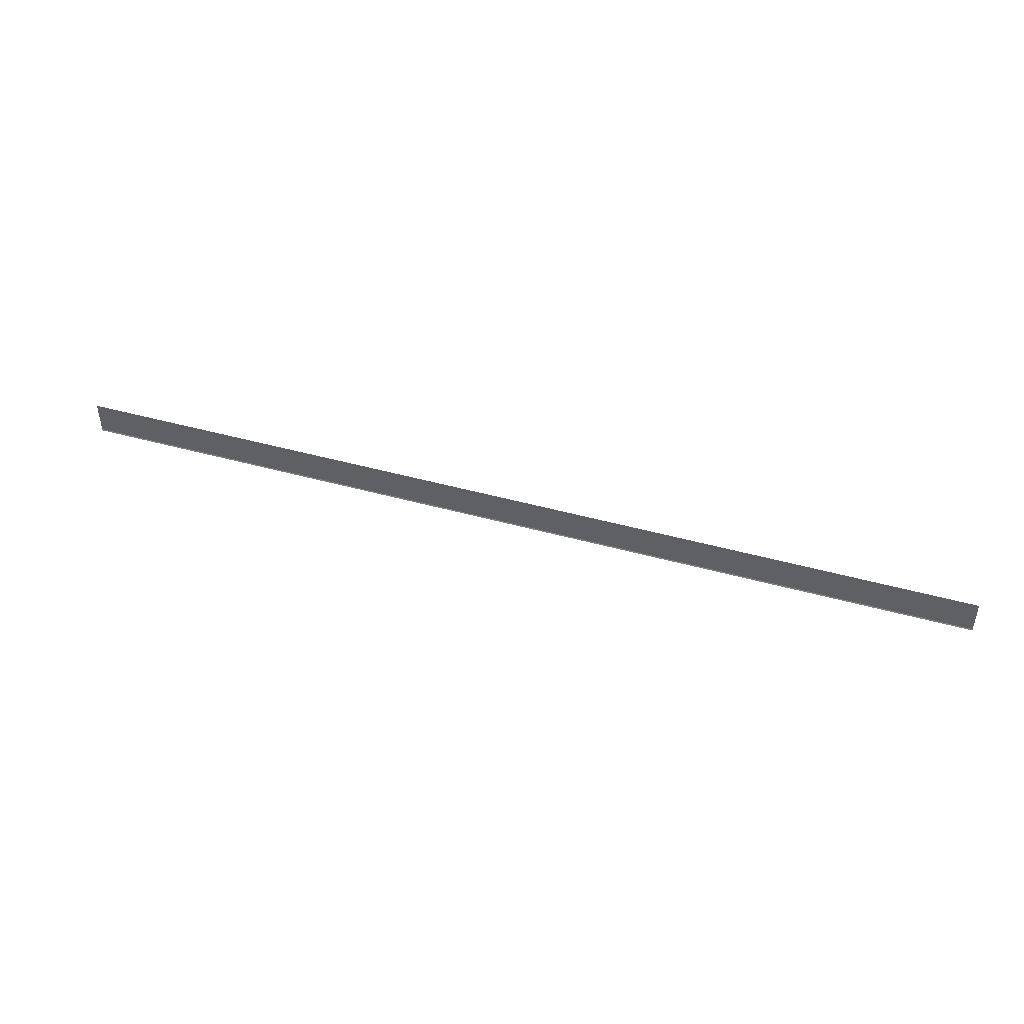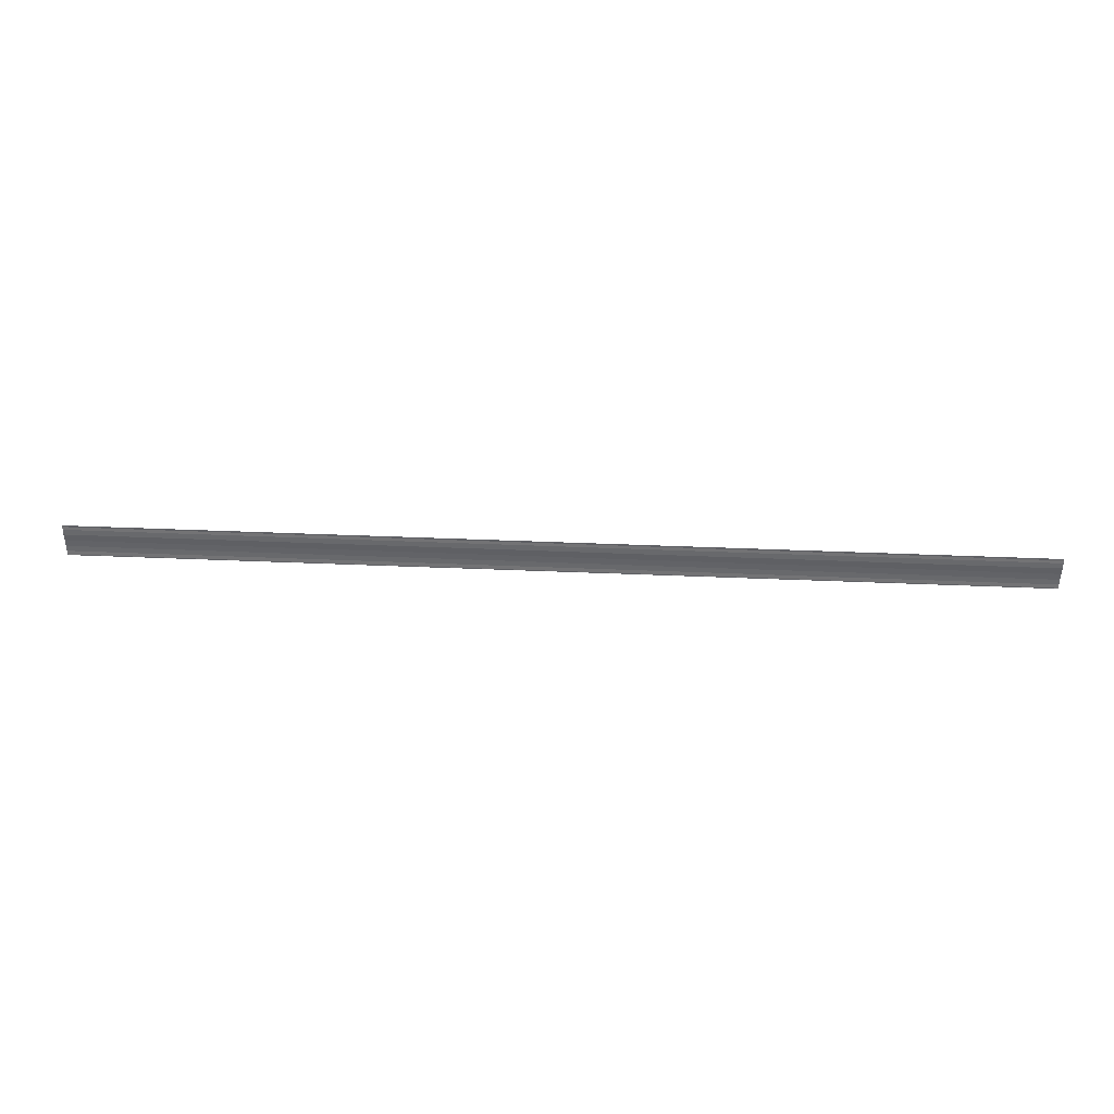
<metadata>
{"format":"obj","ext":"obj","renderer":"f3d","projection":"perspective","resolution":1024,"background":"white","views":[{"elev":45.2,"azim":-162.2,"up":"+Z"},{"elev":39.1,"azim":-176.9,"up":"+Z"}]}
</metadata>
<code>
o 8944
v 2213 1884 8.664
v 2213 1884 8.664
v 2213 1884 8.664
v 2213 1884 8.664
v 2213 1884 8.664
v 2213 1884 8.663
v 2213 1884 8.663
v 2213 1884 8.663
v 2213 1884 8.663
v 2213 1884 8.663
v 2213 1884 8.662
v 2213 1884 8.662
v 2213 1884 8.661
v 2213 1884 8.661
v 2213 1884 8.661
v 2213 1884 8.661
v 2213 1884 8.661
v 2213 1884 8.66
v 2213 1884 8.66
v 2213 1884 8.66
v 2213 1884 8.66
v 2213 1884 8.66
v 2213 1884 8.664
v 2213 1884 8.663
v 2213 1884 8.664
v 2213 1884 8.664
v 2213 1884 8.664
v 2213 1884 8.664
v 2213 1884 8.663
v 2213 1884 8.663
v 2213 1884 8.663
v 2213 1884 8.663
v 2213 1884 8.662
v 2213 1884 8.662
v 2213 1884 8.662
v 2213 1884 8.661
v 2213 1884 8.661
v 2213 1884 8.661
v 2213 1884 8.661
v 2213 1884 8.661
v 2213 1884 8.66
v 2213 1884 8.66
v 2213 1884 8.66
v 2213 1884 8.66
v 2213 1884 8.66
f 1 2 3
f 3 4 5
f 6 4 5
f 7 2 6
f 7 8 6
f 6 9 10
f 11 9 10
f 12 8 11
f 12 13 11
f 11 14 15
f 16 14 15
f 17 13 16
f 17 18 16
f 19 18 20
f 16 21 22
f 20 21 22
f 23 24 25
f 23 26 25
f 25 27 28
f 25 29 30
f 31 29 30
f 32 24 31
f 32 33 31
f 31 34 35
f 36 34 35
f 37 33 36
f 37 38 36
f 36 39 40
f 41 39 40
f 42 38 41
f 42 43 41
f 41 44 45

</code>
